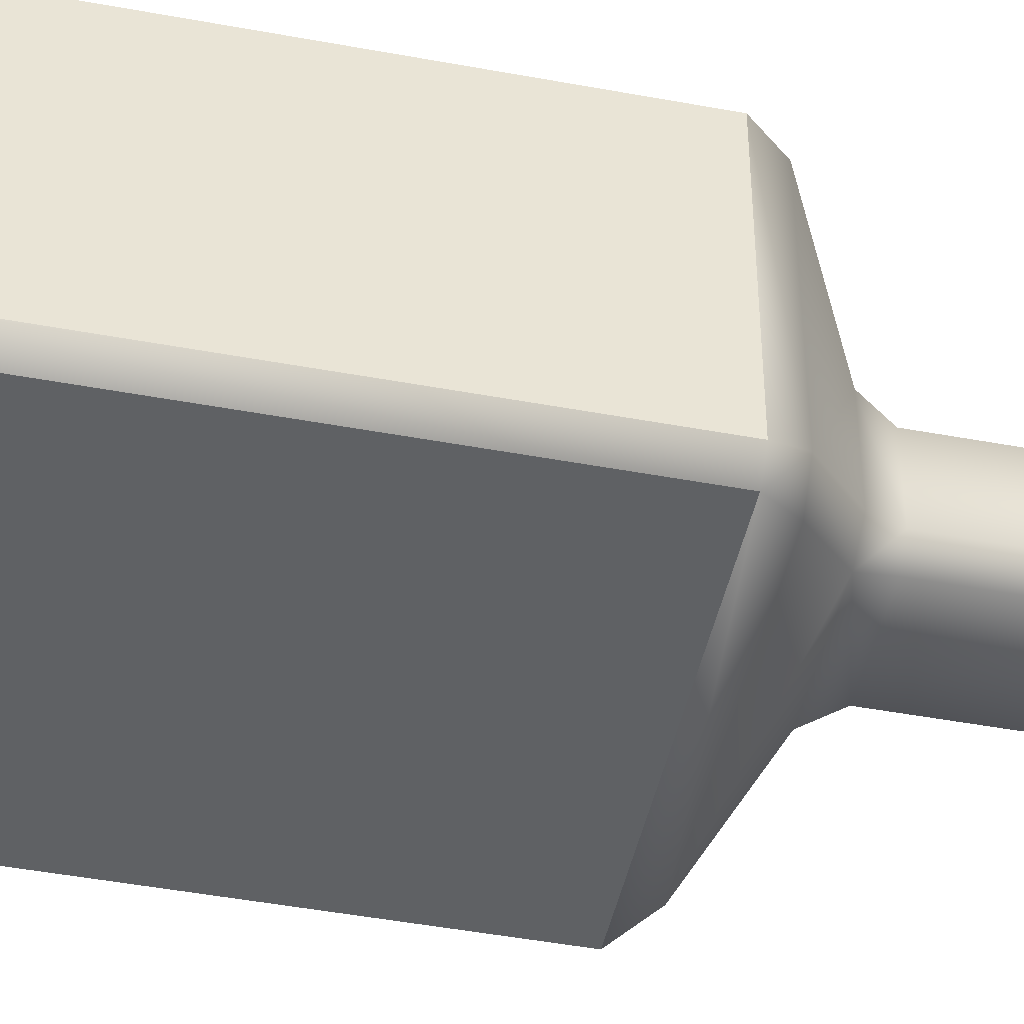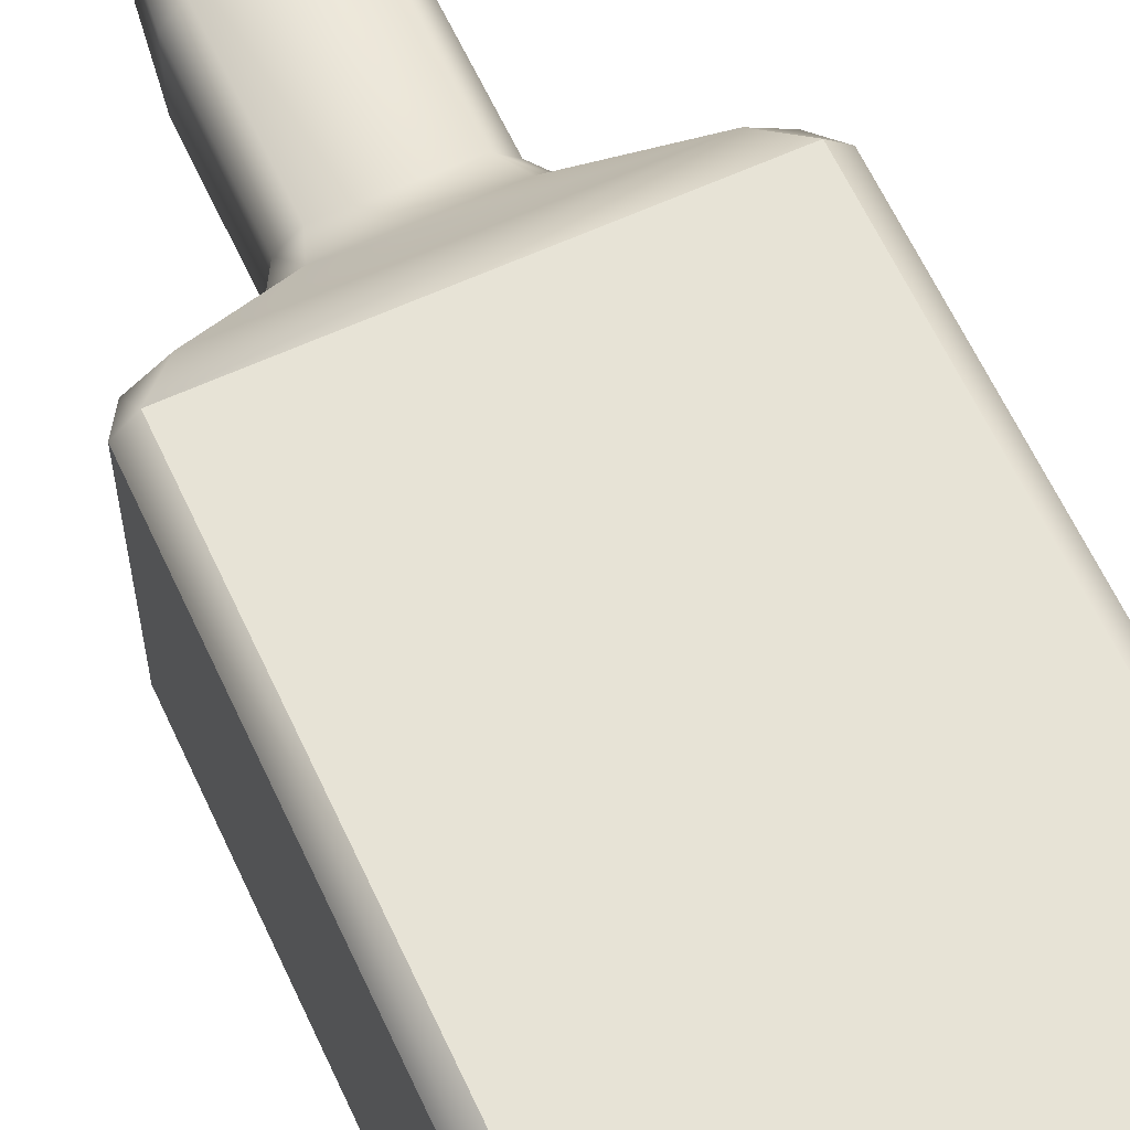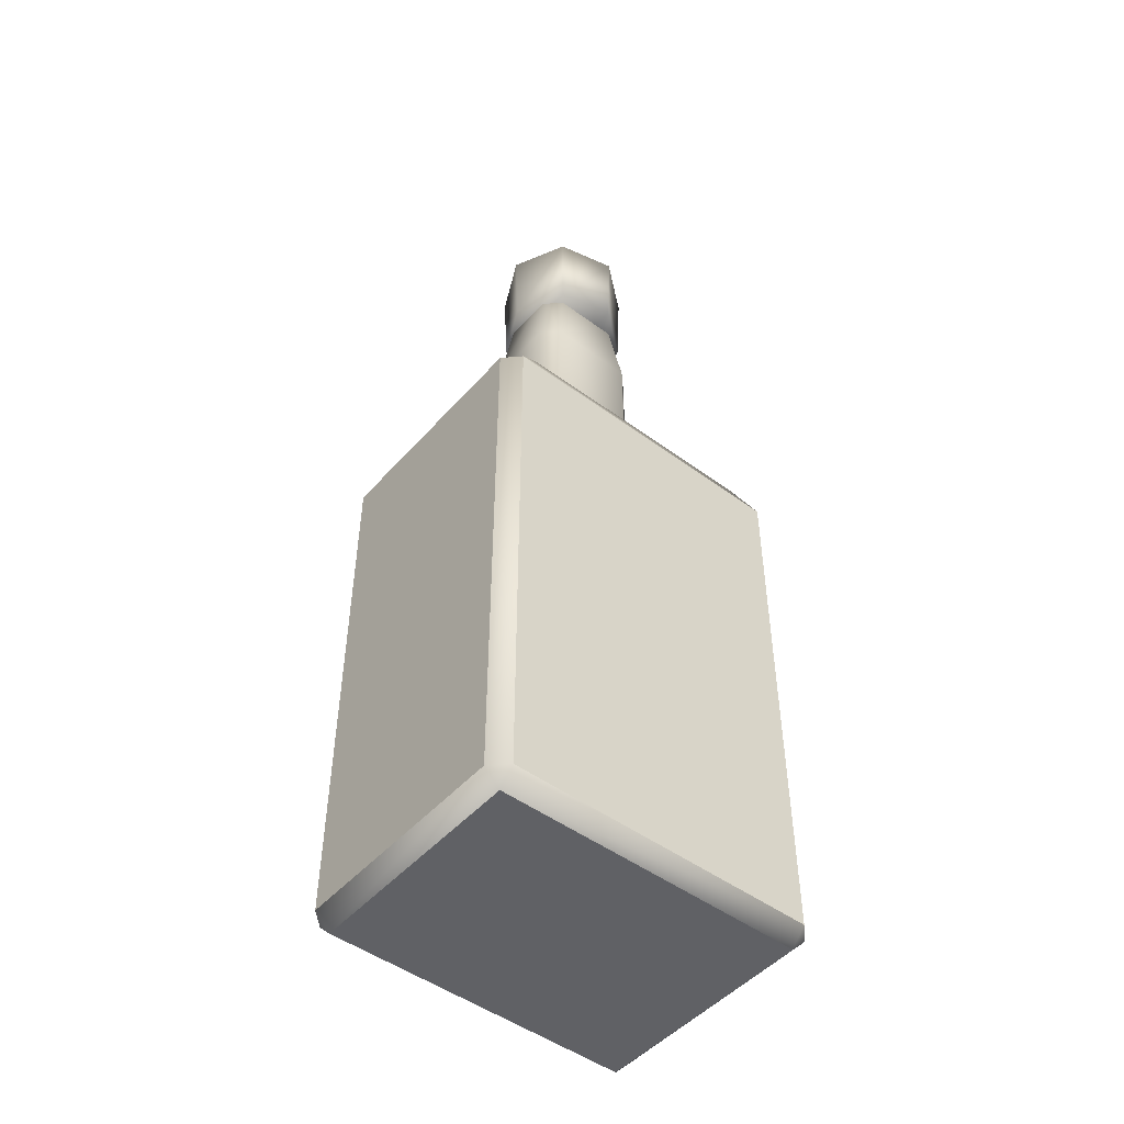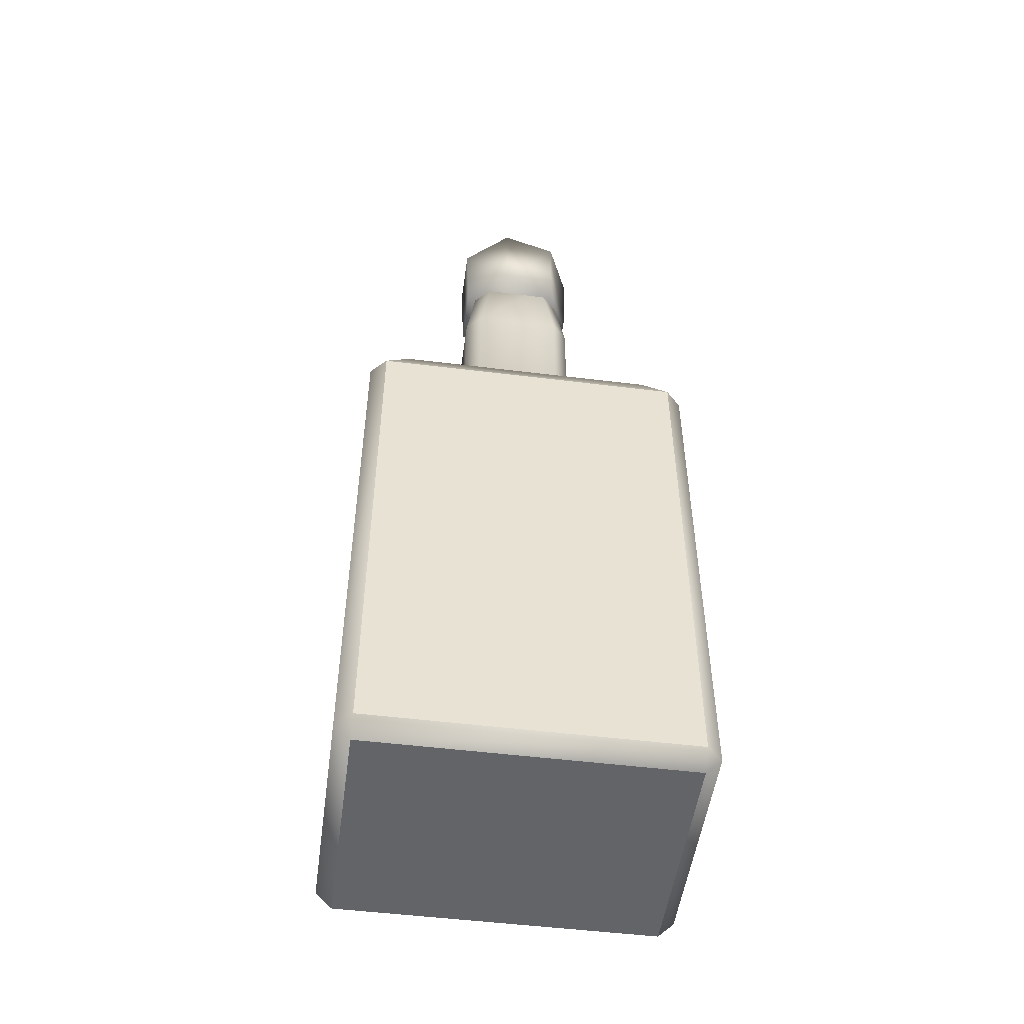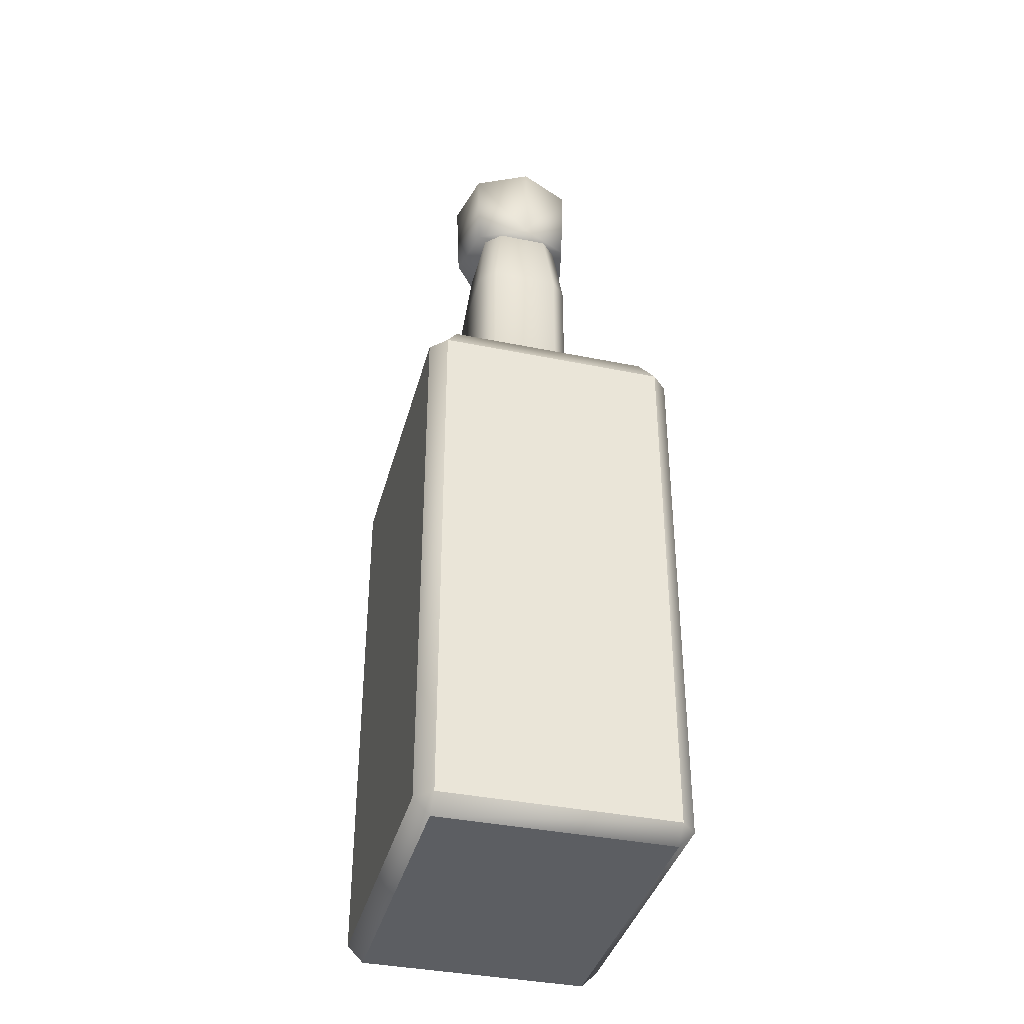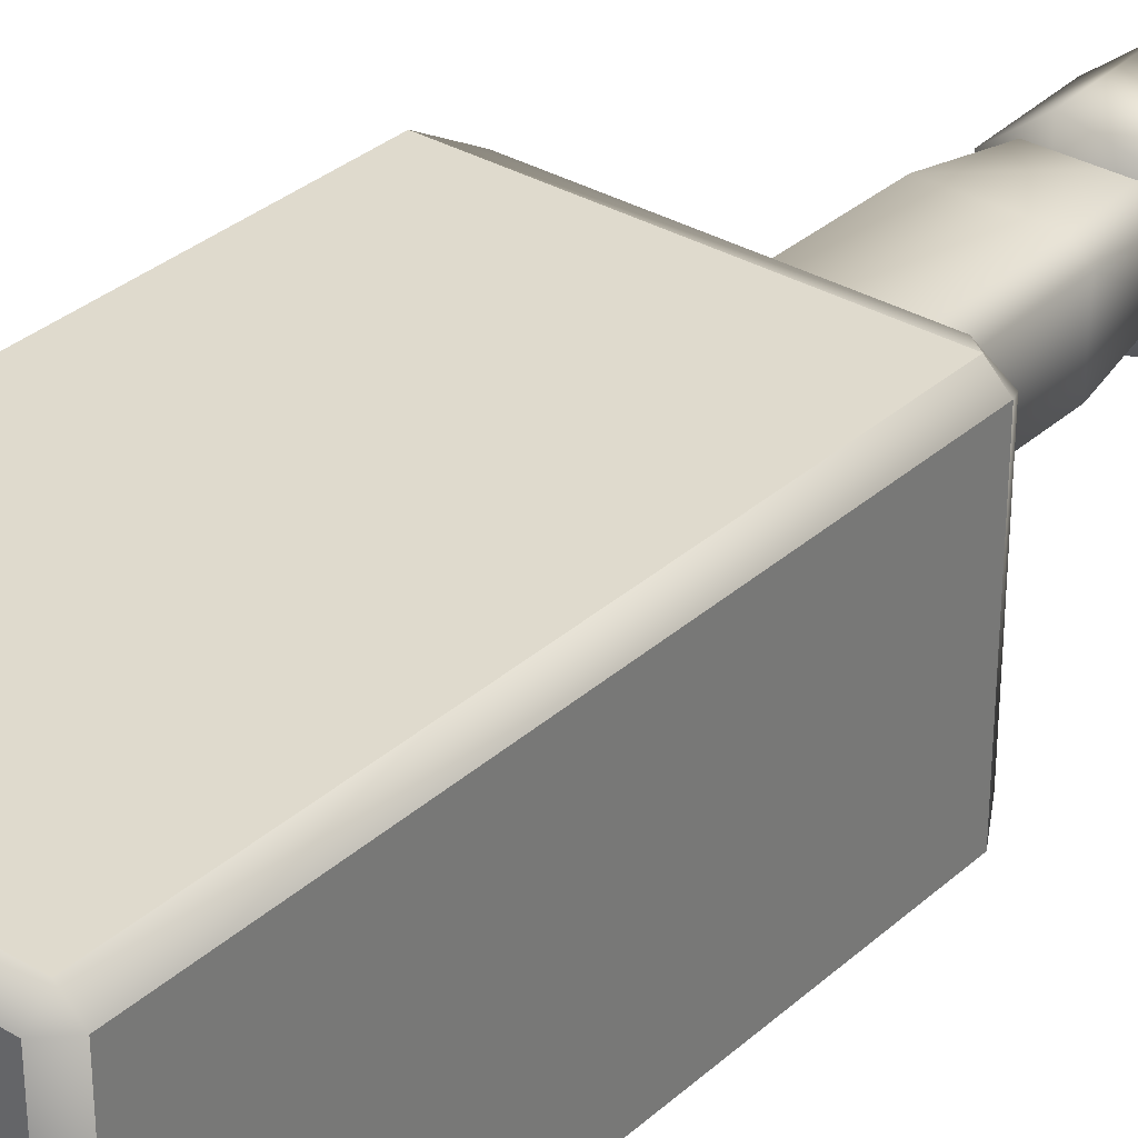
<metadata>
{"format":"obj","ext":"obj","renderer":"f3d","projection":"perspective","resolution":1024,"background":"white","views":[{"elev":-46.4,"azim":78.0,"up":"+Z"},{"elev":62.6,"azim":-24.8,"up":"+Z"},{"elev":-48.6,"azim":140.6,"up":"+Y"},{"elev":-51.1,"azim":-7.7,"up":"+Y"},{"elev":-38.2,"azim":75.5,"up":"+Y"},{"elev":32.7,"azim":39.4,"up":"+Z"}]}
</metadata>
<code>
o Cube1
v -0.3535 2.912 -0.2047
v -0.26 2.912 -0.2982
v -0.26 2.912 0.2982
v -0.3535 2.912 0.2047
v 0.3535 2.912 0.2047
v 0.26 2.912 0.2982
v 0.26 2.912 -0.2982
v 0.3535 2.912 -0.2047
v 0.1816 3.484 0.233
v -0.1816 3.484 0.233
v -0.26 2.147 0.2982
v 0.26 2.147 0.2982
v -0.2761 3.485 0.1387
v -0.2761 3.485 -0.1387
v 0.26 2.147 -0.2982
v -0.26 2.147 -0.2982
v 0.3535 2.147 0.2047
v 0.3535 2.147 -0.2047
v -0.3535 2.147 -0.2047
v -0.3535 2.147 0.2047
v -0.1816 3.484 -0.233
v 0.1816 3.484 -0.233
v 0.2761 3.485 -0.1387
v 0.2761 3.485 0.1387
v 0.4335 2.005 -0.2456
v 0.4335 2.005 0.2456
v 0.92 1.71 0.5917
v 0.92 1.71 -0.5917
v 1 -1.568 0.6645
v 1 -1.568 -0.6645
v 1 1.568 -0.6645
v 1 1.568 0.6645
v -0.9065 -1.568 -0.758
v -0.9065 1.568 -0.758
v 0.9065 1.568 -0.758
v 0.9065 -1.568 -0.758
v 0.3166 1.993 0.3694
v -0.3166 1.993 0.3694
v -0.7629 1.723 0.6868
v 0.7629 1.723 0.6868
v -0.3166 1.993 -0.3694
v 0.3166 1.993 -0.3694
v 0.7629 1.723 -0.6868
v -0.7629 1.723 -0.6868
v -0.9065 -1.662 0.6645
v -0.9065 -1.662 -0.6645
v 0.9065 -1.662 -0.6645
v 0.9065 -1.662 0.6645
v -1 -1.568 -0.6645
v -1 -1.568 0.6645
v -1 1.568 0.6645
v -1 1.568 -0.6645
v -0.4335 2.005 0.2456
v -0.4335 2.005 -0.2456
v -0.92 1.71 -0.5917
v -0.92 1.71 0.5917
v -0.1688 3.577 -0.1277
v -0.1688 3.577 0.1277
v 0.1688 3.577 0.1277
v 0.1688 3.577 -0.1277
v -0.9065 1.568 0.758
v -0.9065 -1.568 0.758
v 0.9065 -1.568 0.758
v 0.9065 1.568 0.758
v 0.4054 3.901 -7.012e-18
v 0.2527 3.901 0.3169
v -0.0902 3.901 0.3952
v -0.3652 3.901 0.1759
v -0.3652 3.901 -0.1759
v -0.0902 3.901 -0.3952
v 0.2527 3.901 -0.3169
v 0.3853 3.357 -6.318e-18
v 0.2403 3.357 0.3013
v -0.08574 3.357 0.3757
v -0.3472 3.357 0.1672
v -0.3472 3.357 -0.1672
v -0.08574 3.357 -0.3757
v 0.2403 3.357 -0.3013
g Cube1_default
f 30 32 29
f 31 32 30
f 34 35 33
f 36 33 35
f 46 47 45
f 48 45 47
f 50 52 49
f 51 52 50
f 62 63 61
f 64 61 63
f 65 71 66
f 65 72 71
f 66 70 67
f 66 72 65
f 66 74 73
f 67 69 68
f 67 74 66
f 68 74 67
f 68 76 75
f 69 67 70
f 69 76 68
f 70 66 71
f 70 76 69
f 70 78 77
f 71 72 78
f 71 78 70
f 73 72 66
f 73 78 72
f 74 78 73
f 75 74 68
f 75 77 74
f 76 77 75
f 77 76 70
f 78 74 77
f 1 16 19
f 1 20 4
f 1 21 2
f 2 16 1
f 2 21 7
f 3 12 6
f 3 13 4
f 3 20 11
f 4 13 1
f 4 20 3
f 5 9 6
f 5 12 17
f 5 18 8
f 6 9 3
f 6 12 5
f 7 16 2
f 7 18 15
f 7 23 8
f 8 18 7
f 8 23 5
f 9 59 10
f 10 3 9
f 10 13 3
f 11 12 3
f 11 38 12
f 12 26 17
f 13 57 14
f 14 1 13
f 14 21 1
f 15 16 7
f 15 42 16
f 16 54 19
f 17 18 5
f 17 26 18
f 18 42 15
f 19 20 1
f 19 54 20
f 20 38 11
f 21 57 22
f 22 7 21
f 22 23 7
f 23 59 24
f 24 5 23
f 24 9 5
f 24 59 9
f 25 18 26
f 26 28 25
f 26 40 27
f 27 28 26
f 27 32 28
f 28 35 43
f 28 42 25
f 29 48 30
f 30 35 31
f 31 28 32
f 31 35 28
f 32 40 64
f 32 63 29
f 33 52 34
f 34 44 35
f 35 30 36
f 36 47 33
f 37 12 38
f 37 26 12
f 38 20 53
f 38 40 37
f 38 56 39
f 39 40 38
f 39 61 40
f 40 26 37
f 40 32 27
f 41 16 42
f 41 54 16
f 42 18 25
f 42 28 43
f 42 44 41
f 43 35 44
f 43 44 42
f 44 52 55
f 44 54 41
f 45 50 46
f 46 33 47
f 47 30 48
f 47 36 30
f 48 63 45
f 49 33 46
f 49 46 50
f 50 61 51
f 51 56 52
f 52 33 49
f 52 44 34
f 53 20 54
f 54 44 55
f 54 56 53
f 55 52 56
f 55 56 54
f 56 38 53
f 56 61 39
f 57 13 58
f 57 21 14
f 58 10 59
f 58 13 10
f 58 59 57
f 59 23 60
f 60 22 57
f 60 23 22
f 60 57 59
f 61 50 62
f 61 56 51
f 62 45 63
f 62 50 45
f 63 32 64
f 63 48 29
f 64 40 61

</code>
